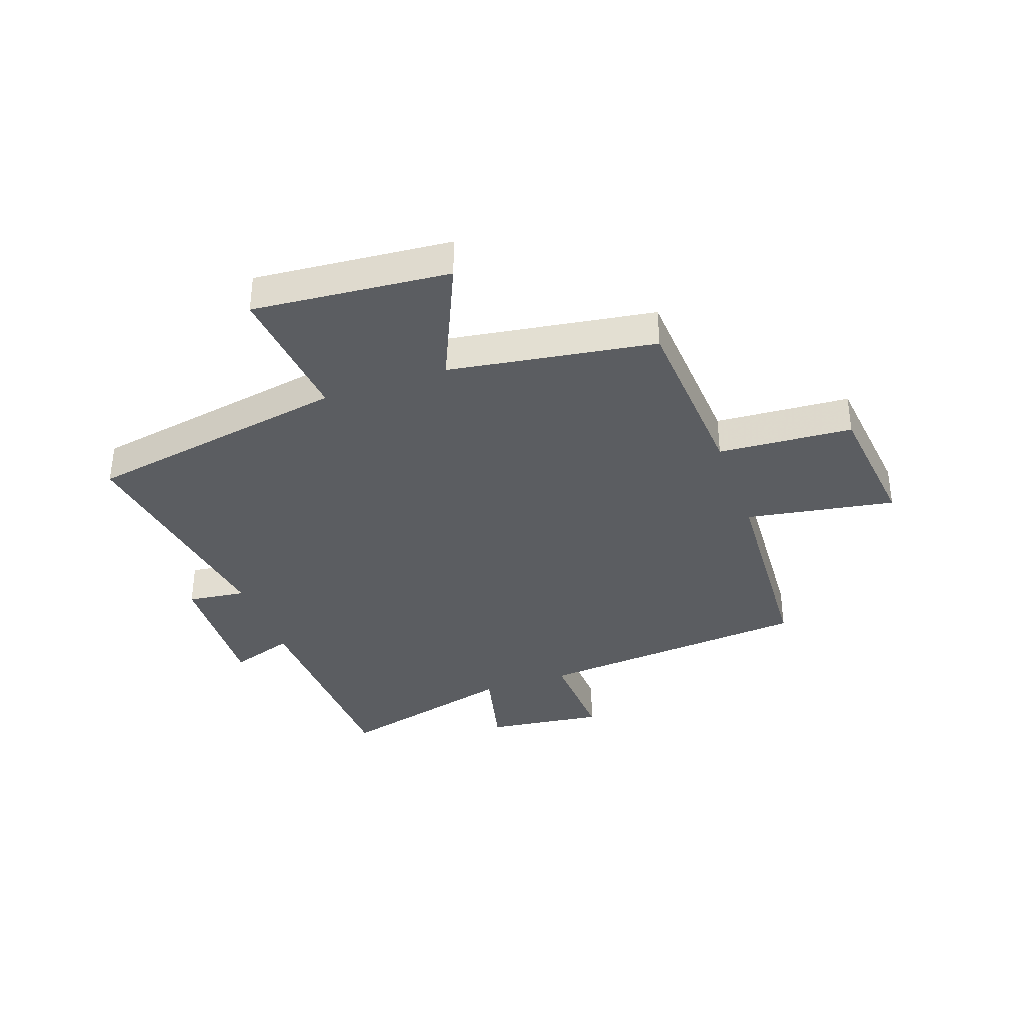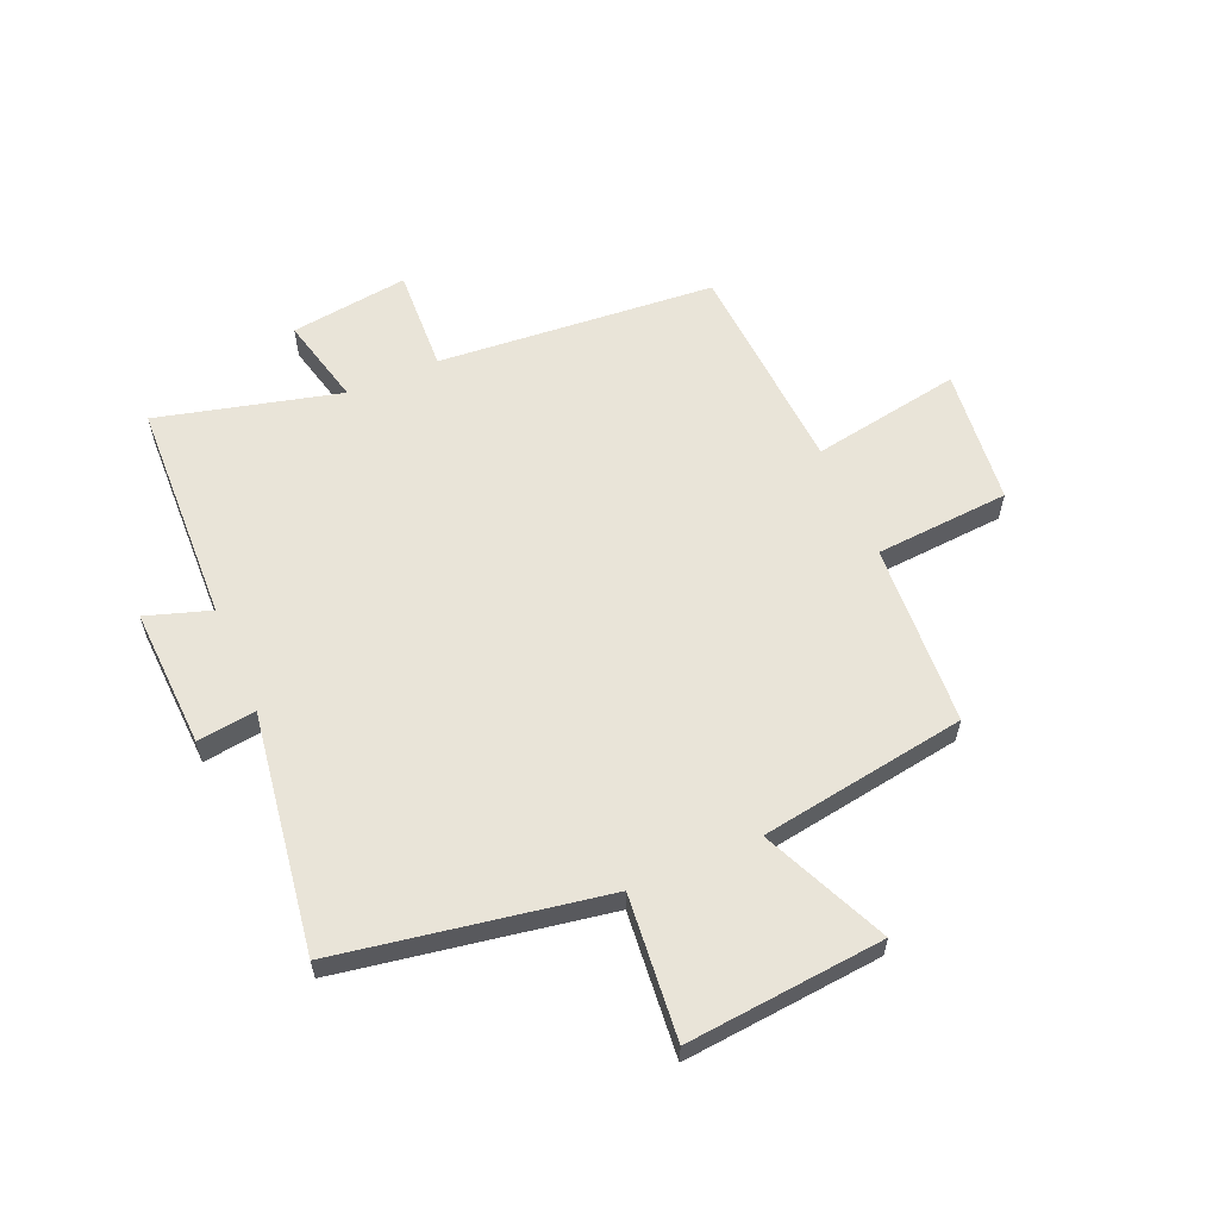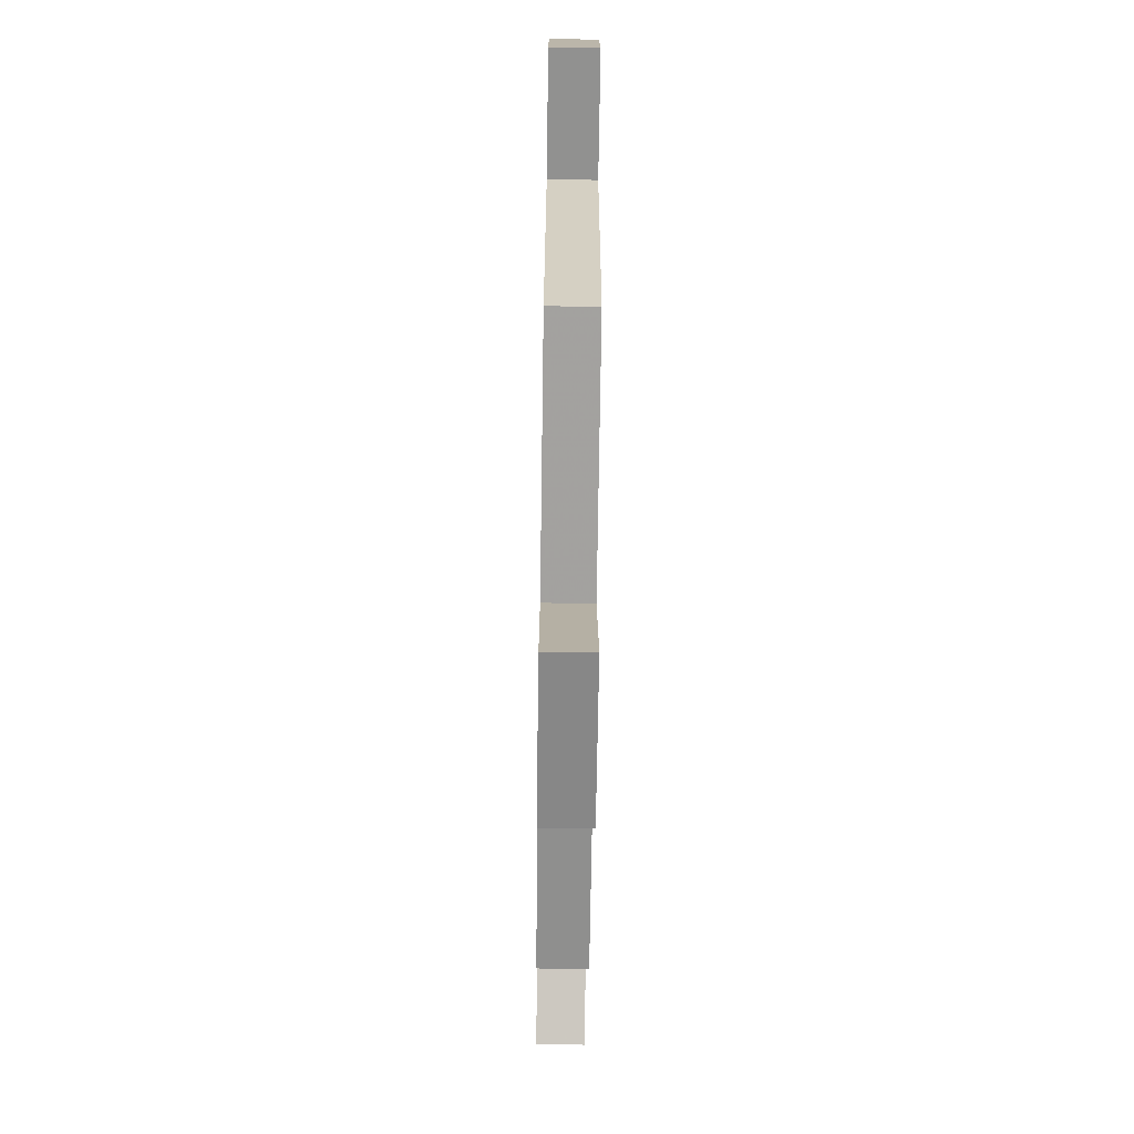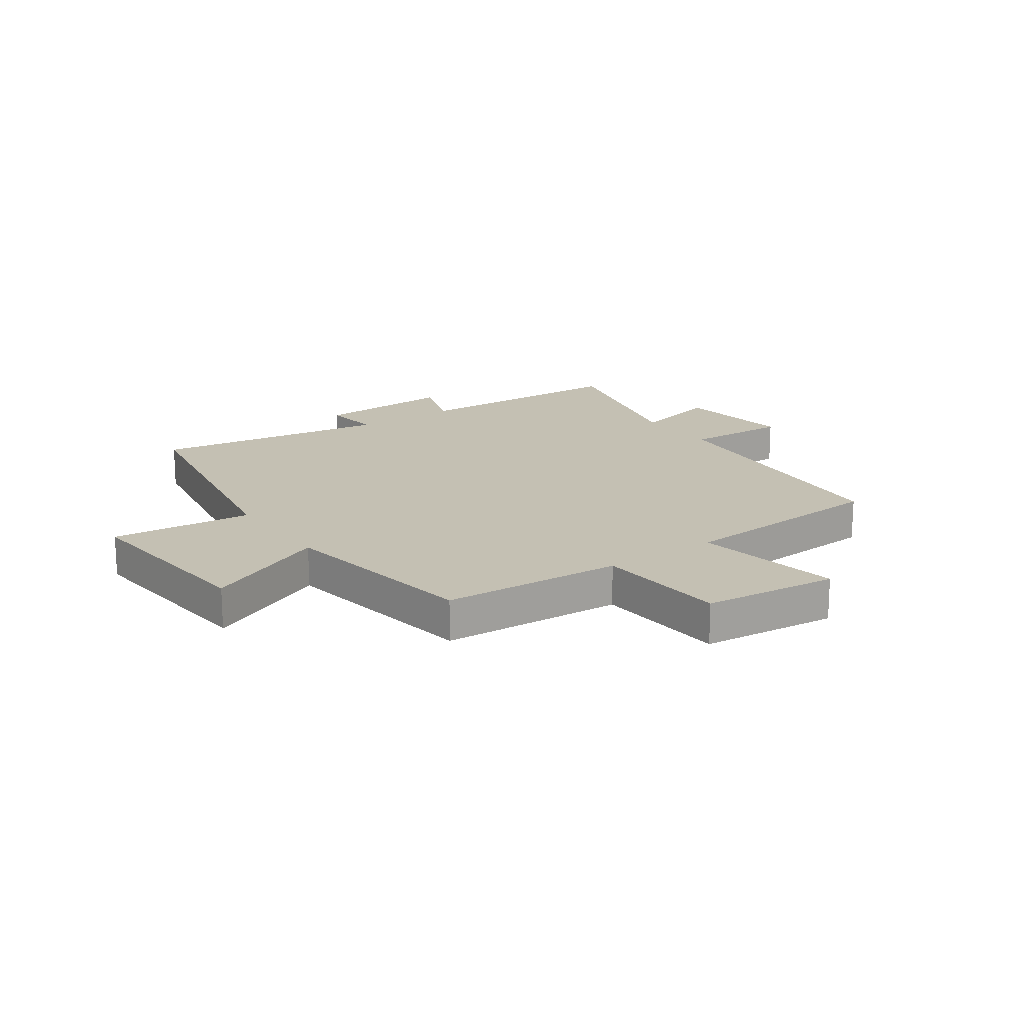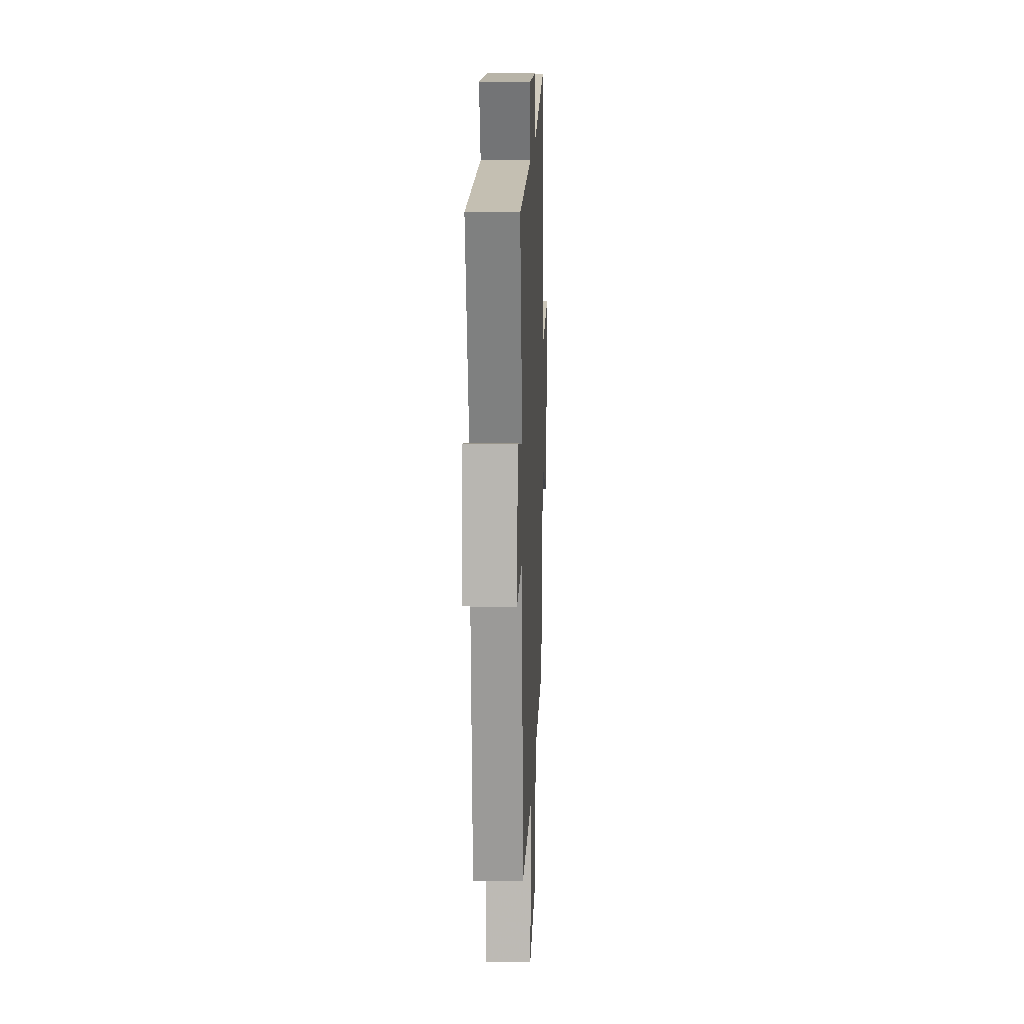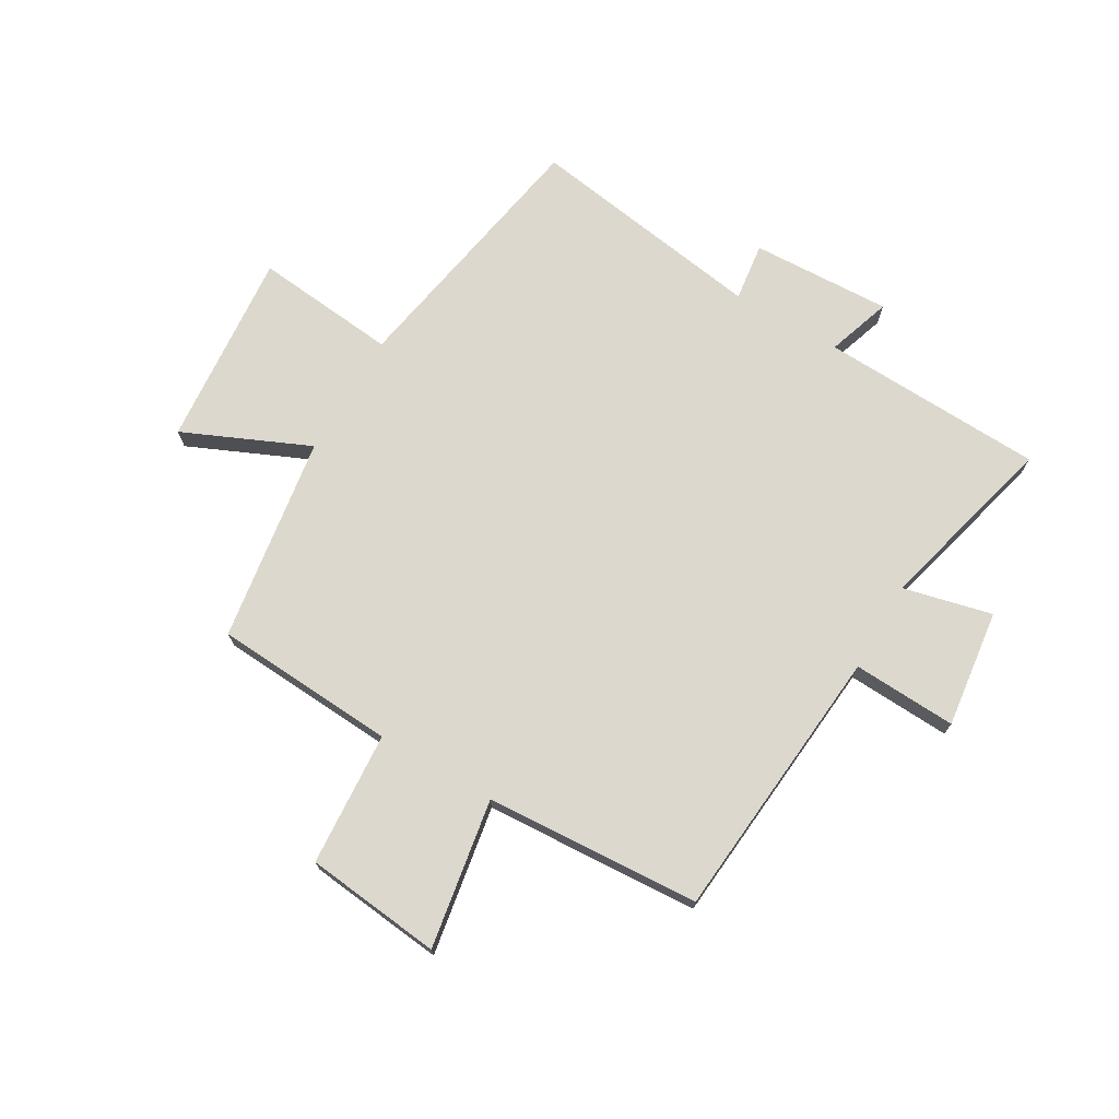
<metadata>
{"format":"obj","ext":"obj","renderer":"f3d","projection":"perspective","resolution":1024,"background":"white","views":[{"elev":-36.2,"azim":109.5,"up":"+Y"},{"elev":59.8,"azim":66.5,"up":"+Y"},{"elev":-68.8,"azim":-90.8,"up":"+Z"},{"elev":18.0,"azim":144.7,"up":"+Y"},{"elev":15.3,"azim":-87.7,"up":"+Z"},{"elev":72.1,"azim":-149.7,"up":"+Y"}]}
</metadata>
<code>
v -0.582 0.07 0.484
v -0.192 0.07 0.5
v -0.229 0.07 0.612
v 0.015 0.07 0.602
v 0.002 0.07 0.5
v 0.418 0.07 0.564
v 0.5 0.07 0.102
v 0.749 0.07 0.127
v 0.719 0.07 -0.217
v 0.5 0.07 -0.12
v 0.445 0.07 -0.48
v 0.127 0.07 -0.5
v 0.111 0.07 -0.734
v -0.127 0.07 -0.76
v -0.083 0.07 -0.5
v -0.458 0.07 -0.477
v -0.5 0.07 0.006
v -0.681 0.07 -0.003
v -0.655 0.07 0.203
v -0.5 0.07 0.166
v -0.582 0 0.484
v -0.192 0 0.5
v -0.229 0 0.612
v 0.015 0 0.602
v 0.002 0 0.5
v 0.418 0 0.564
v 0.5 0 0.102
v 0.749 0 0.127
v 0.719 0 -0.217
v 0.5 0 -0.12
v 0.445 0 -0.48
v 0.127 0 -0.5
v 0.111 0 -0.734
v -0.127 0 -0.76
v -0.083 0 -0.5
v -0.458 0 -0.477
v -0.5 0 0.006
v -0.681 0 -0.003
v -0.655 0 0.203
v -0.5 0 0.166
f 17 18 19 20
f 15 16 17 20
f 15 20 1 2
f 12 13 14 15
f 10 11 12 15
f 10 15 2
f 7 8 9 10
f 5 6 7 10
f 5 10 2 3
f 3 4 5
f 40 39 38 37
f 40 37 36 35
f 22 21 40 35
f 35 34 33 32
f 35 32 31 30
f 22 35 30
f 30 29 28 27
f 30 27 26 25
f 23 22 30 25
f 25 24 23
f 1 21 22 2
f 2 22 23 3
f 3 23 24 4
f 4 24 25 5
f 5 25 26 6
f 6 26 27 7
f 7 27 28 8
f 8 28 29 9
f 9 29 30 10
f 10 30 31 11
f 11 31 32 12
f 12 32 33 13
f 13 33 34 14
f 14 34 35 15
f 15 35 36 16
f 16 36 37 17
f 17 37 38 18
f 18 38 39 19
f 19 39 40 20
f 20 40 21 1

</code>
